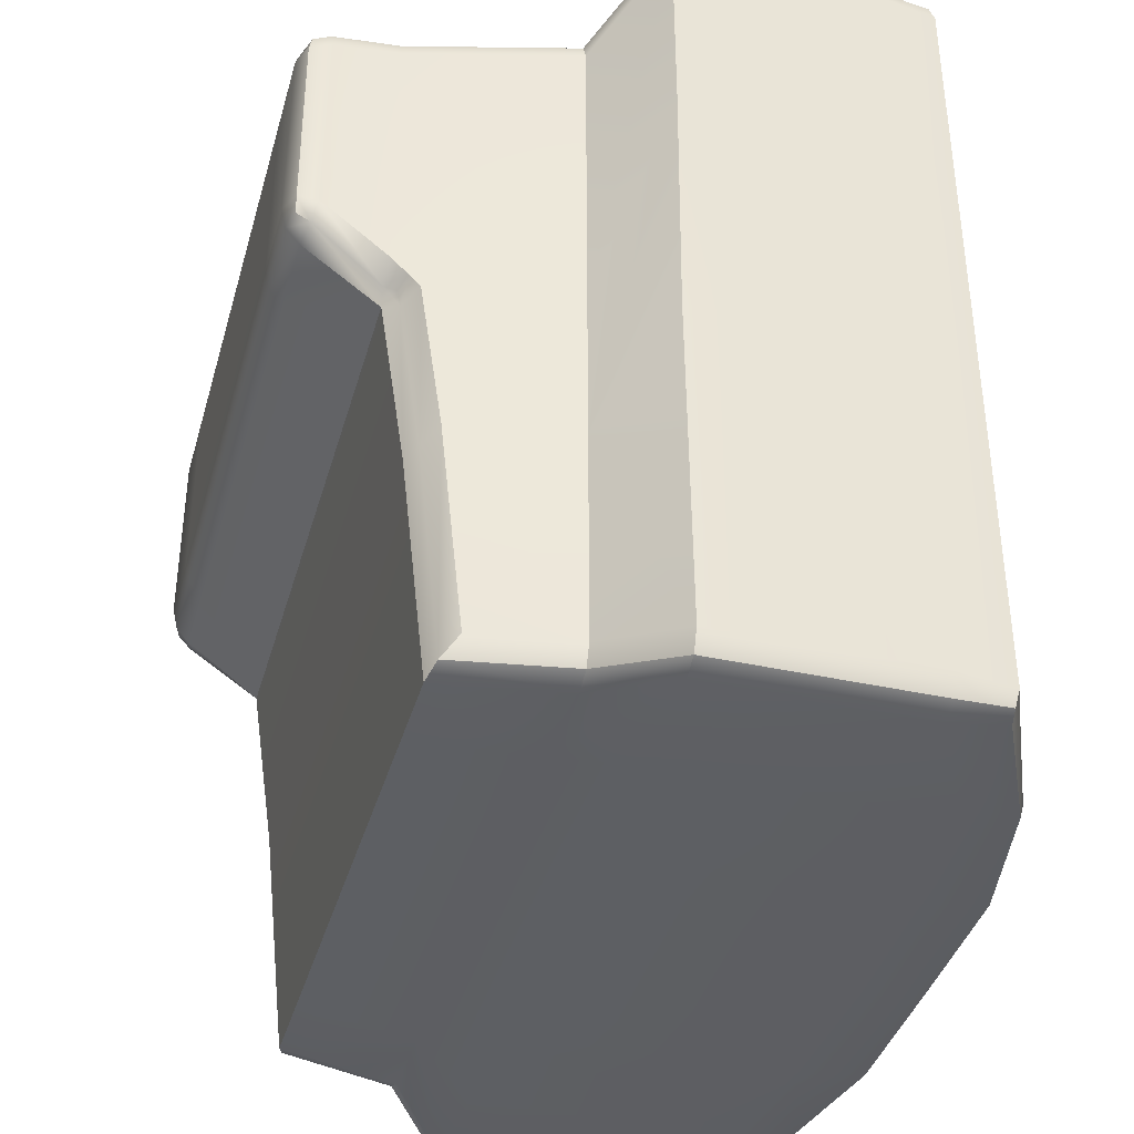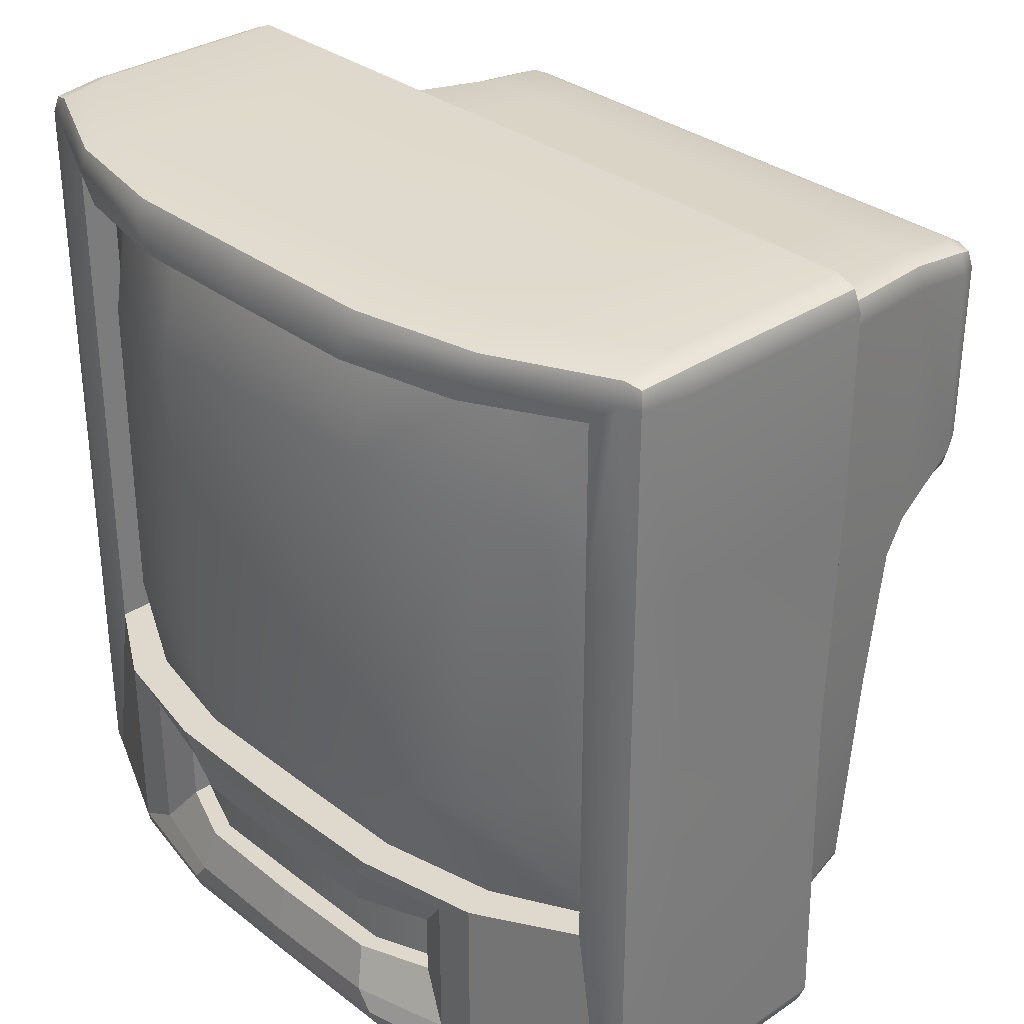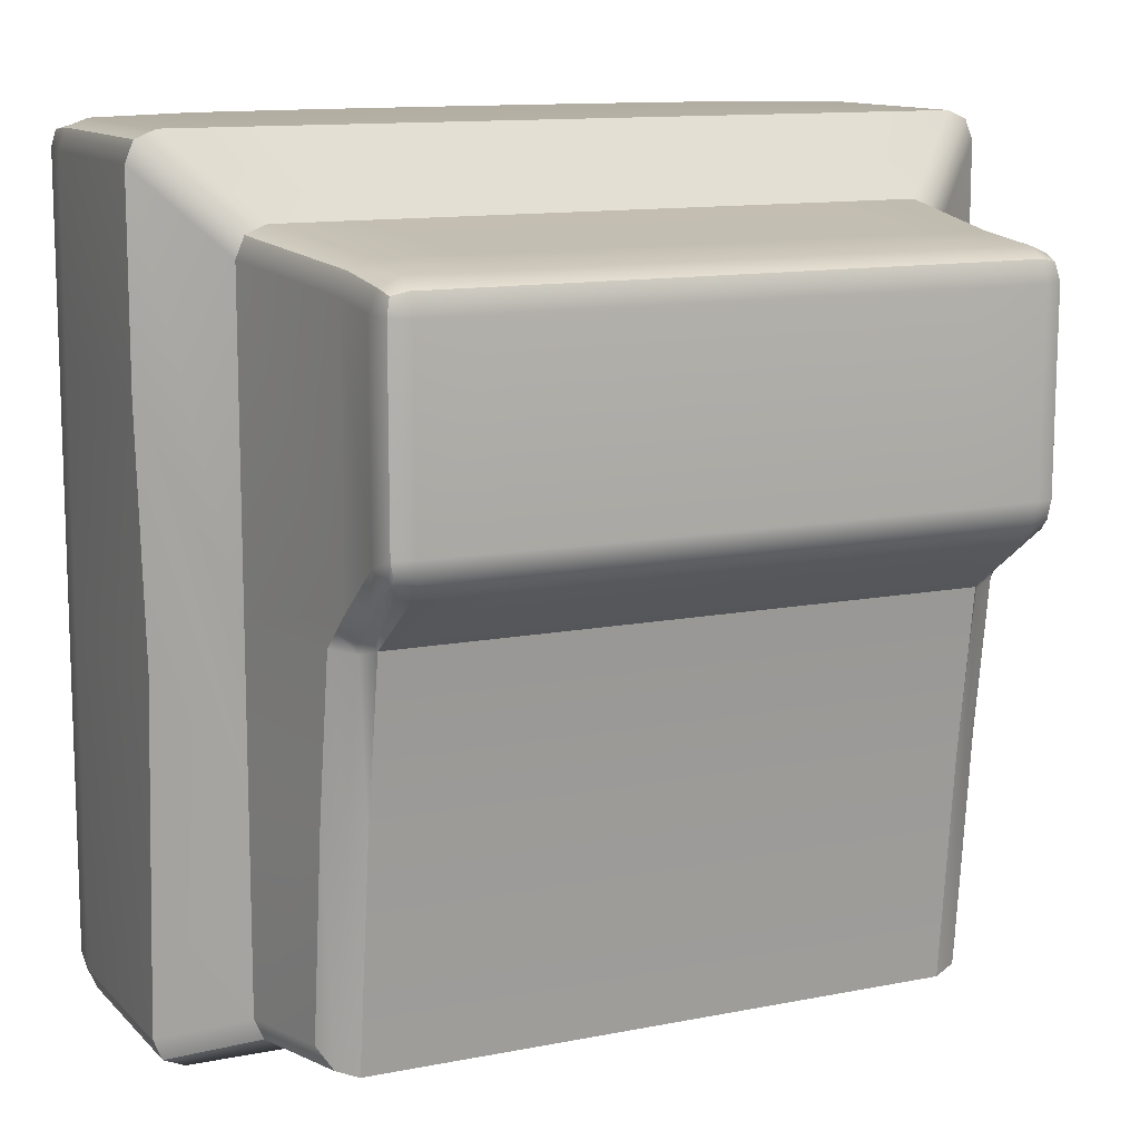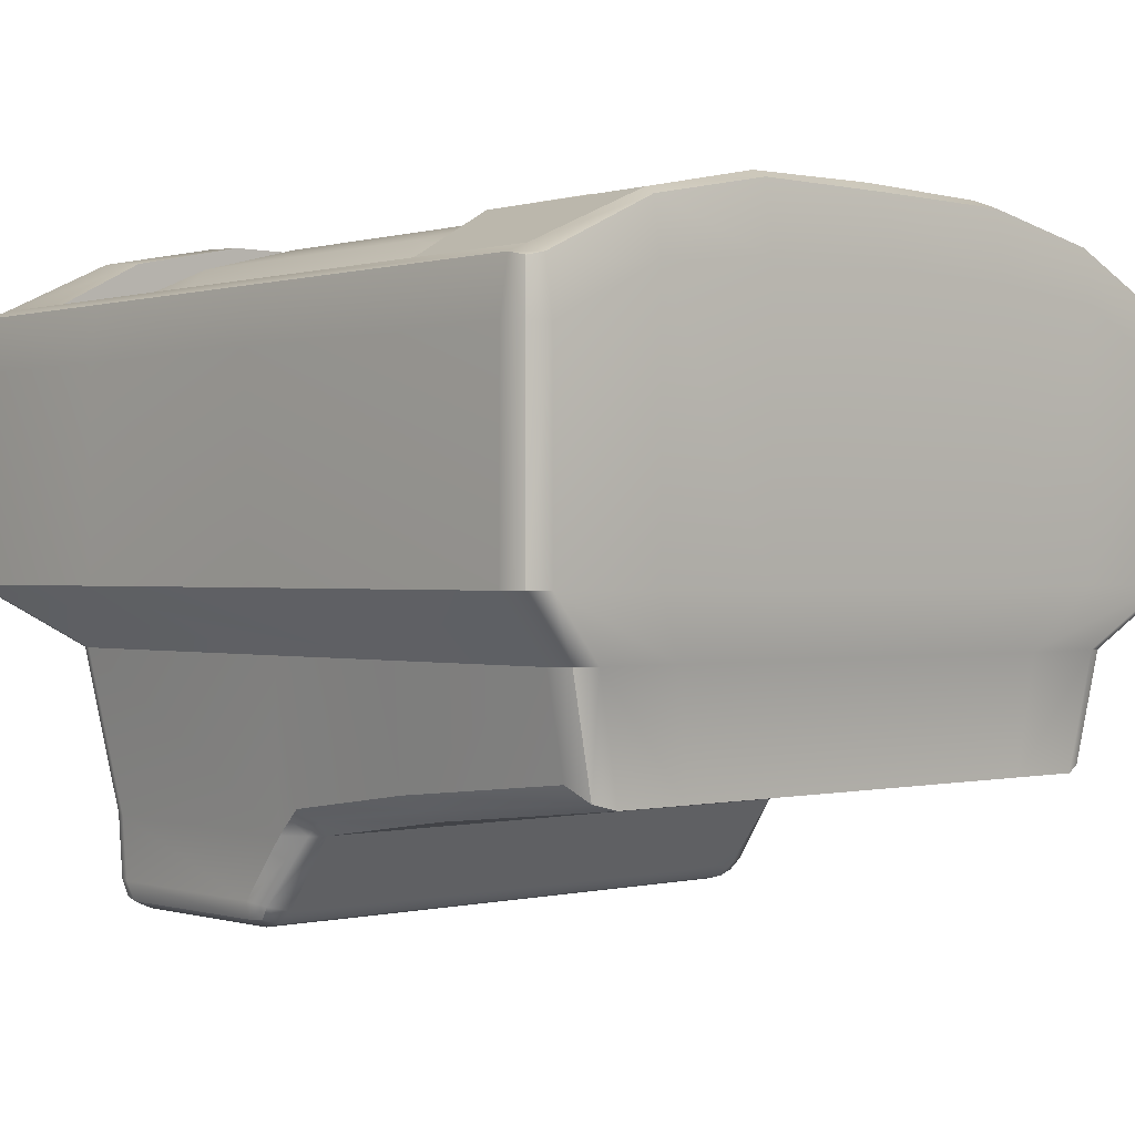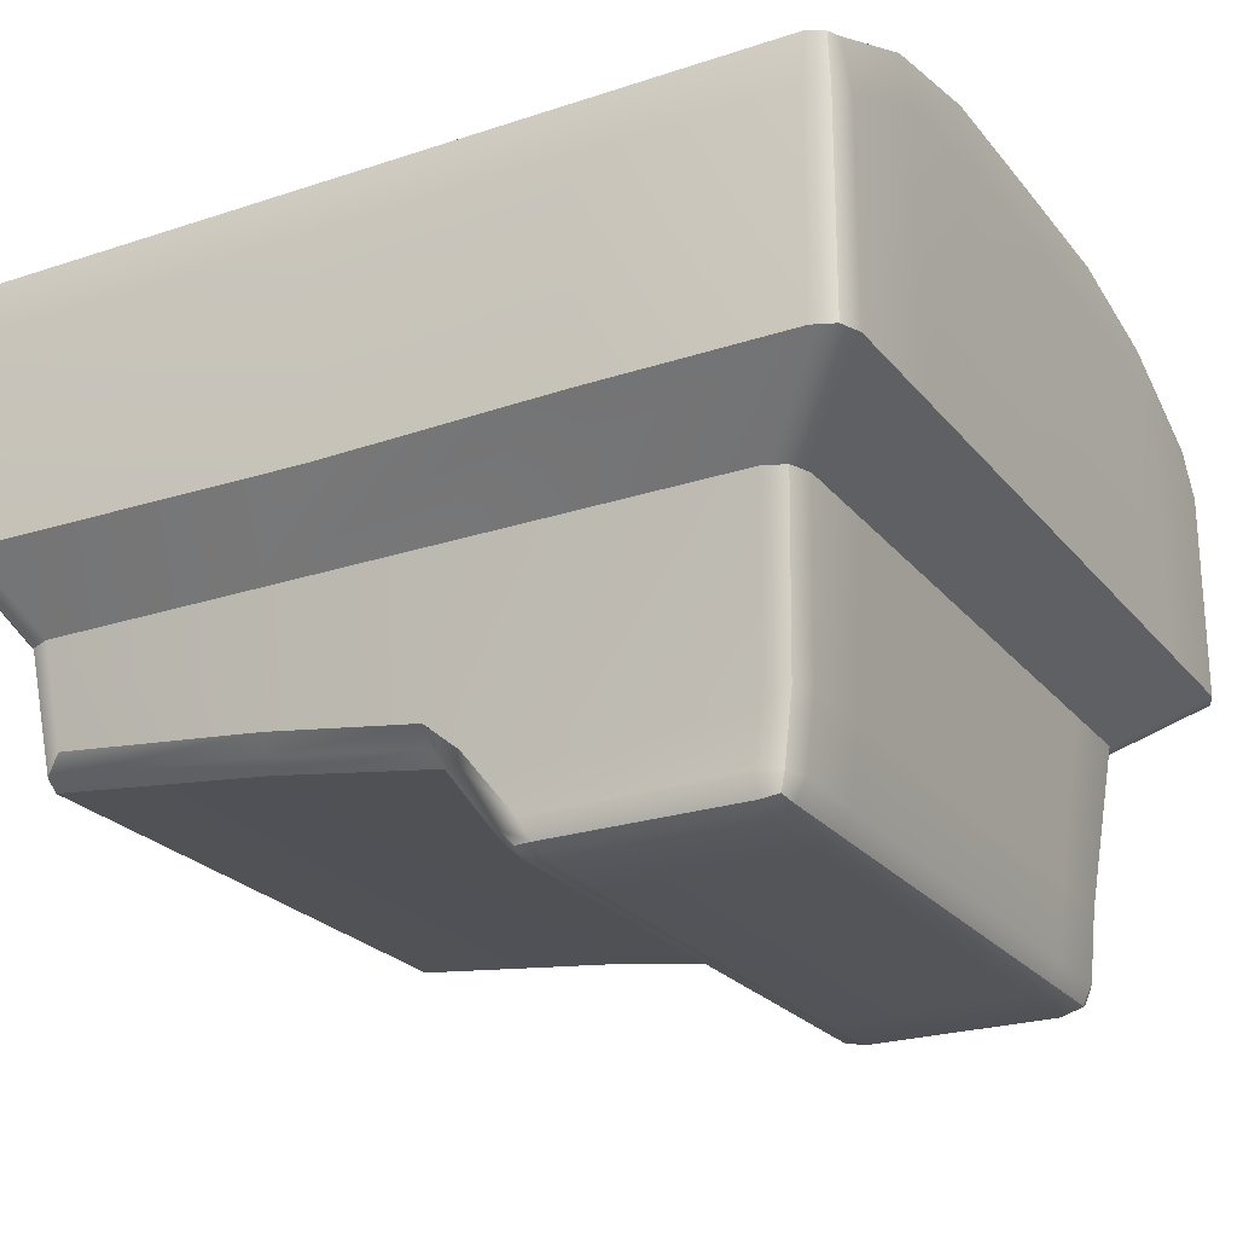
<metadata>
{"format":"obj","ext":"obj","renderer":"f3d","projection":"perspective","resolution":1024,"background":"white","views":[{"elev":-39.0,"azim":-105.4,"up":"+Y"},{"elev":32.2,"azim":47.0,"up":"+Y"},{"elev":11.9,"azim":154.5,"up":"+Y"},{"elev":0.1,"azim":-42.1,"up":"+Z"},{"elev":-24.0,"azim":118.9,"up":"+Z"}]}
</metadata>
<code>
g default
v 1.679 0.0186 -11.03
v 1.679 2.401 -16.08
v 1.679 2.941 -25.64
v 1.679 34.88 -29.69
v 1.679 61.28 -29.69
v 1.679 62.59 -16.08
v 1.679 69.02 -11.03
v 1.679 64.28 17.78
v 1.679 18.56 17.95
v 1.679 64.28 14.84
v 1.679 18.56 14.84
v 1.679 56.53 17.28
v 1.679 69.04 11.68
v 1.679 68.34 17.09
v 1.679 66.66 17.78
v 1.679 0 11.75
v 1.679 0.6957 17.09
v 1.679 2.378 17.95
v 1.679 58.19 -37.26
v 1.679 59.87 -36.62
v 1.679 60.69 -35.02
v 1.679 39.51 -35.77
v 1.679 40.85 -36.87
v 1.679 42.53 -37.26
v 1.679 21.31 -27.66
v 1.679 25.19 17.28
v 36.5 50.26 -11.03
v 30.34 34.88 -16.08
v 31.55 64.28 11.11
v 31.55 50.26 11.11
v 31.55 18.56 11.11
v 31.55 64.28 8.173
v 31.55 50.26 8.173
v 31.55 18.56 8.173
v 34.12 68.34 10.41
v 34.12 69.04 5.924
v 35.8 68.34 5.925
v 36.5 66.66 5.925
v 35.8 66.66 10.42
v 34.12 66.66 11.11
v 36.5 50.26 5.925
v 35.8 50.26 10.42
v 34.12 50.26 11.11
v 35.8 2.376 10.42
v 36.5 2.379 5.925
v 35.8 0.6968 5.925
v 34.12 0 5.925
v 34.12 0.6954 10.42
v 34.12 2.377 11.11
v 36.5 66.64 -11.03
v 35.8 68.32 -11.03
v 34.12 69.02 -11.03
v 36.5 2.464 -11.03
v 35.78 0.735 -11.03
v 34.05 0.0186 -11.03
v 30.34 60.22 -16.08
v 29.63 61.9 -16.08
v 27.94 62.59 -16.08
v 30.34 4.834 -16.08
v 29.61 3.114 -16.08
v 27.85 2.401 -16.08
v 27.99 58.9 -29.69
v 27.29 60.59 -29.63
v 25.61 61.3 -29.49
v 28.5 5.181 -23.9
v 27.5 3.574 -25.15
v 25.76 2.941 -25.64
v 25.57 34.88 -29.69
v 26.48 34.47 -28.51
v 28.37 34.88 -27.5
v 27.99 37.51 -29.69
v 26.31 36.19 -29.78
v 28.24 36.28 -28.2
v 25.75 59.87 -36.62
v 25.73 58.19 -37.26
v 27.33 58.2 -36.56
v 27.99 58.31 -34.88
v 27.33 60 -34.95
v 25.73 60.69 -35.02
v 25.54 40.85 -36.86
v 25.55 39.48 -35.73
v 27.29 40.13 -35.35
v 27.99 41.78 -34.98
v 27.3 42.5 -36.51
v 25.55 42.58 -37.26
v 35.49 68.03 10.11
v 35.49 1.004 10.11
v 26.89 35.48 -28.89
v 27.04 59.58 -36.29
v 27.02 41.04 -36.43
v 19.21 34.88 -29.69
v 19.32 2.941 -25.64
v 20.65 2.401 -16.08
v 24.58 0.0186 -11.03
v 24.62 0 10.44
v 24.62 0.6955 14.93
v 23.81 2.377 15.63
v 23.81 18.56 15.63
v 22.99 18.56 12.69
v 22.99 54.5 14.37
v 22.99 64.28 12.69
v 22.99 64.28 15.63
v 24.62 66.66 15.63
v 24.62 68.34 14.93
v 24.62 69.04 10.44
v 24.62 69.02 -11.03
v 20.71 62.59 -16.08
v 19.23 61.29 -29.57
v 19.31 60.69 -35.02
v 19.32 59.87 -36.62
v 19.31 58.19 -37.26
v 19.19 42.56 -37.26
v 19.19 40.85 -36.86
v 19.19 39.5 -35.75
v 19.26 21.31 -27.66
v 25.67 21.31 -27.66
v 26.99 21.42 -26.83
v 28.44 22.43 -25.7
v 30.34 22.26 -16.08
v 35.93 30.19 -11.03
v 36.5 30.19 5.925
v 35.8 30.19 10.42
v 34.12 30.19 11.11
v 31.55 30.19 11.11
v 31.55 30.19 8.173
v 22.99 27.75 14.37
v 1.679 7.878 16.96
v 1.679 13.06 16.96
v 17.43 7.878 14.5
v 17.43 13.06 14.5
v 1.679 7.878 15.2
v 1.679 13.06 15.2
v 17.43 7.878 12.91
v 17.43 13.06 12.91
v 10.91 21.31 -27.66
v 10.87 34.88 -29.69
v 10.86 39.5 -35.76
v 10.86 40.85 -36.87
v 10.86 42.54 -37.26
v 10.93 58.19 -37.26
v 10.94 59.87 -36.62
v 10.93 60.69 -35.02
v 10.89 61.29 -29.63
v 11.76 62.59 -16.08
v 14.05 69.02 -11.03
v 14.05 69.04 11.42
v 14.05 68.34 17.03
v 14.05 66.66 17.73
v 13.1 64.28 17.73
v 13.1 64.28 14.79
v 13.1 55.91 16.85
v 13.1 26.07 16.85
v 13.1 18.56 14.79
v 13.58 18.56 17.73
v 11.62 13.06 16.73
v 11.62 13.06 15.14
v 11.62 7.878 15.14
v 11.62 7.878 16.73
v 13.58 2.378 17.73
v 14.05 0.6956 17.03
v 14.05 0 11.42
v 14.03 0.0186 -11.03
v 11.72 2.401 -16.08
v 10.94 2.941 -25.64
v -33.14 50.26 -11.03
v -26.98 34.88 -16.08
v -28.19 64.28 11.11
v -28.19 50.26 11.11
v -28.19 18.56 11.11
v -28.19 64.28 8.173
v -28.19 50.26 8.173
v -28.19 18.56 8.173
v -30.76 68.34 10.41
v -30.76 69.04 5.924
v -32.44 68.34 5.925
v -33.14 66.66 5.925
v -32.44 66.66 10.42
v -30.76 66.66 11.11
v -33.14 50.26 5.925
v -32.44 50.26 10.42
v -30.76 50.26 11.11
v -32.44 2.376 10.42
v -33.14 2.379 5.925
v -32.44 0.6968 5.925
v -30.76 0 5.925
v -30.76 0.6954 10.42
v -30.76 2.377 11.11
v -33.14 66.64 -11.03
v -32.44 68.32 -11.03
v -30.76 69.02 -11.03
v -33.14 2.464 -11.03
v -32.42 0.735 -11.03
v -30.7 0.0186 -11.03
v -26.98 60.22 -16.08
v -26.28 61.9 -16.08
v -24.58 62.59 -16.08
v -26.98 4.834 -16.08
v -26.25 3.114 -16.08
v -24.49 2.401 -16.08
v -24.63 58.9 -29.69
v -23.94 60.59 -29.63
v -22.25 61.3 -29.49
v -25.15 5.181 -23.9
v -24.15 3.574 -25.15
v -22.4 2.941 -25.64
v -22.22 34.88 -29.69
v -23.13 34.47 -28.51
v -25.01 34.88 -27.5
v -24.63 37.51 -29.69
v -22.95 36.19 -29.78
v -24.88 36.28 -28.2
v -22.39 59.87 -36.62
v -22.37 58.19 -37.26
v -23.97 58.2 -36.56
v -24.63 58.31 -34.88
v -23.97 60 -34.95
v -22.37 60.69 -35.02
v -22.19 40.85 -36.86
v -22.19 39.48 -35.73
v -23.94 40.13 -35.35
v -24.63 41.78 -34.98
v -23.94 42.5 -36.51
v -22.19 42.58 -37.26
v -32.13 68.03 10.11
v -32.14 1.004 10.11
v -23.53 35.48 -28.89
v -23.68 59.58 -36.29
v -23.67 41.04 -36.43
v -15.85 34.88 -29.69
v -15.96 2.941 -25.64
v -17.29 2.401 -16.08
v -21.22 0.0186 -11.03
v -21.26 0 10.44
v -21.26 0.6955 14.93
v -20.45 2.377 15.63
v -20.45 18.56 15.63
v -19.63 18.56 12.69
v -19.63 54.5 14.37
v -19.63 64.28 12.69
v -19.63 64.28 15.63
v -21.26 66.66 15.63
v -21.26 68.34 14.93
v -21.26 69.04 10.44
v -21.26 69.02 -11.03
v -17.35 62.59 -16.08
v -15.87 61.29 -29.57
v -15.95 60.69 -35.02
v -15.96 59.87 -36.62
v -15.95 58.19 -37.26
v -15.83 42.56 -37.26
v -15.83 40.85 -36.86
v -15.83 39.5 -35.75
v -15.91 21.31 -27.66
v -22.31 21.31 -27.66
v -23.64 21.42 -26.83
v -25.08 22.43 -25.7
v -26.98 22.26 -16.08
v -32.57 30.19 -11.03
v -33.14 30.19 5.925
v -32.44 30.19 10.42
v -30.76 30.19 11.11
v -28.19 30.19 11.11
v -28.19 30.19 8.173
v -19.63 27.75 14.37
v -14.07 7.878 14.5
v -14.07 13.06 14.5
v -14.07 7.878 12.91
v -14.07 13.06 12.91
v -7.55 21.31 -27.66
v -7.516 34.88 -29.69
v -7.507 39.5 -35.76
v -7.505 40.85 -36.87
v -7.507 42.54 -37.26
v -7.574 58.19 -37.26
v -7.58 59.87 -36.62
v -7.574 60.69 -35.02
v -7.528 61.29 -29.63
v -8.397 62.59 -16.08
v -10.7 69.02 -11.03
v -10.7 69.04 11.42
v -10.7 68.34 17.03
v -10.7 66.66 17.73
v -9.739 64.28 17.73
v -9.739 64.28 14.79
v -9.739 55.91 16.85
v -9.739 26.07 16.85
v -9.739 18.56 14.79
v -10.22 18.56 17.73
v -8.265 13.06 16.73
v -8.265 13.06 15.14
v -8.265 7.878 15.14
v -8.265 7.878 16.73
v -10.22 2.378 17.73
v -10.7 0.6956 17.03
v -10.7 0 11.42
v -10.67 0.0186 -11.03
v -8.362 2.401 -16.08
v -7.585 2.941 -25.64
v 1.679 4.171 17.95
v 12.26 4.171 17.73
v 20.32 16.76 15.63
v 12.26 16.76 17.73
v 20.32 4.17 15.63
v 1.679 16.76 17.95
v -8.903 4.171 17.73
v -16.96 4.17 15.63
v -16.96 16.76 15.63
v -8.903 16.76 17.73
g pCube45
f 29 32 33 30
f 101 32 29 102
f 31 34 99 98
f 30 33 125 124
f 33 32 101 100
f 33 100 126 125
f 36 105 104 35
f 35 104 103 40
f 38 50 51 37
f 37 51 52 36
f 43 123 122 42
f 42 122 121 41
f 116 68 69 117
f 117 69 70 118
f 68 81 82 72
f 72 82 83 71
f 75 111 110 74
f 74 110 109 79
f 77 83 84 76
f 76 84 85 75
f 81 114 113 80
f 80 113 112 85
f 41 121 120 27
f 119 28 27 120
f 118 70 28 119
f 50 38 41 27
f 28 56 50 27
f 83 77 62 71
f 47 95 94 55
f 93 61 55 94
f 92 67 61 93
f 115 91 68 116
f 114 81 68 91
f 111 75 85 112
f 64 79 109 108
f 58 64 108 107
f 52 58 107 106
f 52 106 105 36
f 40 29 30 43
f 102 29 40 103
f 43 30 124 123
f 71 62 56 28 70 73
f 40 43 42 39
f 39 42 41 38
f 49 97 96 48
f 48 96 95 47
f 50 56 57 51
f 51 57 58 52
f 47 55 54 46
f 46 54 53 45
f 56 62 63 57
f 57 63 64 58
f 55 61 60 54
f 54 60 59 53
f 62 77 78 63
f 63 78 79 64
f 61 67 66 60
f 60 66 65 59
f 39 86 35 40
f 35 86 37 36
f 37 86 39 38
f 48 87 44 49
f 44 87 46 45
f 46 87 48 47
f 72 88 69 68
f 69 88 73 70
f 73 88 72 71
f 78 89 74 79
f 74 89 76 75
f 76 89 78 77
f 84 90 80 85
f 80 90 82 81
f 82 90 84 83
f 135 136 91 115
f 163 164 92 93
f 162 163 93 94
f 95 161 162 94
f 96 160 161 95
f 97 159 160 96
f 99 153 154 98
f 100 151 152 126
f 101 150 151 100
f 149 150 101 102
f 148 149 102 103
f 104 147 148 103
f 105 146 147 104
f 106 145 146 105
f 107 144 145 106
f 108 143 144 107
f 109 142 143 108
f 110 141 142 109
f 111 140 141 110
f 139 140 111 112
f 113 138 139 112
f 114 137 138 113
f 136 137 114 91
f 92 164 135 115
f 67 92 115 116
f 67 116 117 66
f 66 117 118 65
f 59 65 118 119
f 53 59 119 120
f 121 45 53 120
f 122 44 45 121
f 123 49 44 122
f 124 31 49 123
f 125 34 31 124
f 126 99 34 125
f 152 153 99 126
f 31 98 97 49
f 157 158 129 133
f 130 155 156 134
f 129 130 134 133
f 156 157 133 134
f 25 4 136 135
f 22 137 136 4
f 138 137 22 23
f 139 138 23 24
f 19 140 139 24
f 141 140 19 20
f 142 141 20 21
f 143 142 21 5
f 144 143 5 6
f 145 144 6 7
f 146 145 7 13
f 147 146 13 14
f 148 147 14 15
f 15 8 149 148
f 8 10 150 149
f 151 150 10 12
f 152 151 12 26
f 26 11 153 152
f 154 153 11 9
f 156 155 128 132
f 131 157 156 132
f 127 158 157 131
f 160 159 18 17
f 161 160 17 16
f 162 161 16 1
f 2 163 162 1
f 3 164 163 2
f 135 164 3 25
f 167 168 171 170
f 239 240 167 170
f 169 236 237 172
f 168 262 263 171
f 171 238 239 170
f 171 263 264 238
f 174 173 242 243
f 173 178 241 242
f 176 175 189 188
f 175 174 190 189
f 181 180 260 261
f 180 179 259 260
f 254 255 207 206
f 255 256 208 207
f 206 210 220 219
f 210 209 221 220
f 213 212 248 249
f 212 217 247 248
f 215 214 222 221
f 214 213 223 222
f 219 218 251 252
f 218 223 250 251
f 179 165 258 259
f 257 258 165 166
f 256 257 166 208
f 188 165 179 176
f 166 165 188 194
f 221 209 200 215
f 185 193 232 233
f 231 232 193 199
f 230 231 199 205
f 253 254 206 229
f 252 229 206 219
f 249 250 223 213
f 202 246 247 217
f 196 245 246 202
f 190 244 245 196
f 190 174 243 244
f 178 181 168 167
f 240 241 178 167
f 181 261 262 168
f 209 211 208 166 194 200
f 178 177 180 181
f 177 176 179 180
f 187 186 234 235
f 186 185 233 234
f 188 189 195 194
f 189 190 196 195
f 185 184 192 193
f 184 183 191 192
f 194 195 201 200
f 195 196 202 201
f 193 192 198 199
f 192 191 197 198
f 200 201 216 215
f 201 202 217 216
f 199 198 204 205
f 198 197 203 204
f 177 178 173 224
f 173 174 175 224
f 175 176 177 224
f 186 187 182 225
f 182 183 184 225
f 184 185 186 225
f 210 206 207 226
f 207 208 211 226
f 211 209 210 226
f 216 217 212 227
f 212 213 214 227
f 214 215 216 227
f 222 223 218 228
f 218 219 220 228
f 220 221 222 228
f 269 253 229 270
f 297 231 230 298
f 296 232 231 297
f 233 232 296 295
f 234 233 295 294
f 235 234 294 293
f 237 236 288 287
f 238 264 286 285
f 239 238 285 284
f 283 240 239 284
f 282 241 240 283
f 242 241 282 281
f 243 242 281 280
f 244 243 280 279
f 245 244 279 278
f 246 245 278 277
f 247 246 277 276
f 248 247 276 275
f 249 248 275 274
f 273 250 249 274
f 251 250 273 272
f 252 251 272 271
f 270 229 252 271
f 230 253 269 298
f 205 254 253 230
f 205 204 255 254
f 204 203 256 255
f 197 257 256 203
f 191 258 257 197
f 259 258 191 183
f 260 259 183 182
f 261 260 182 187
f 262 261 187 169
f 263 262 169 172
f 264 263 172 237
f 286 264 237 287
f 169 187 235 236
f 291 267 265 292
f 266 268 290 289
f 265 267 268 266
f 290 268 267 291
f 25 269 270 4
f 22 4 270 271
f 272 23 22 271
f 273 24 23 272
f 19 24 273 274
f 275 20 19 274
f 276 21 20 275
f 277 5 21 276
f 278 6 5 277
f 279 7 6 278
f 280 13 7 279
f 281 14 13 280
f 282 15 14 281
f 15 282 283 8
f 8 283 284 10
f 285 12 10 284
f 286 26 12 285
f 26 286 287 11
f 288 9 11 287
f 290 132 128 289
f 131 132 290 291
f 127 131 291 292
f 294 17 18 293
f 295 16 17 294
f 296 1 16 295
f 2 1 296 297
f 3 2 297 298
f 269 25 3 298
f 18 159 300 299
f 98 154 302 301
f 97 98 301 303
f 154 9 304 302
f 159 97 303 300
f 235 293 305 306
f 288 236 307 308
f 236 235 306 307
f 9 288 308 304
f 293 18 299 305
f 158 127 299 300
f 127 292 305 299
f 292 265 306 305
f 265 266 307 306
f 266 289 308 307
f 289 128 304 308
f 128 155 302 304
f 155 130 301 302
f 130 129 303 301
f 129 158 300 303

</code>
